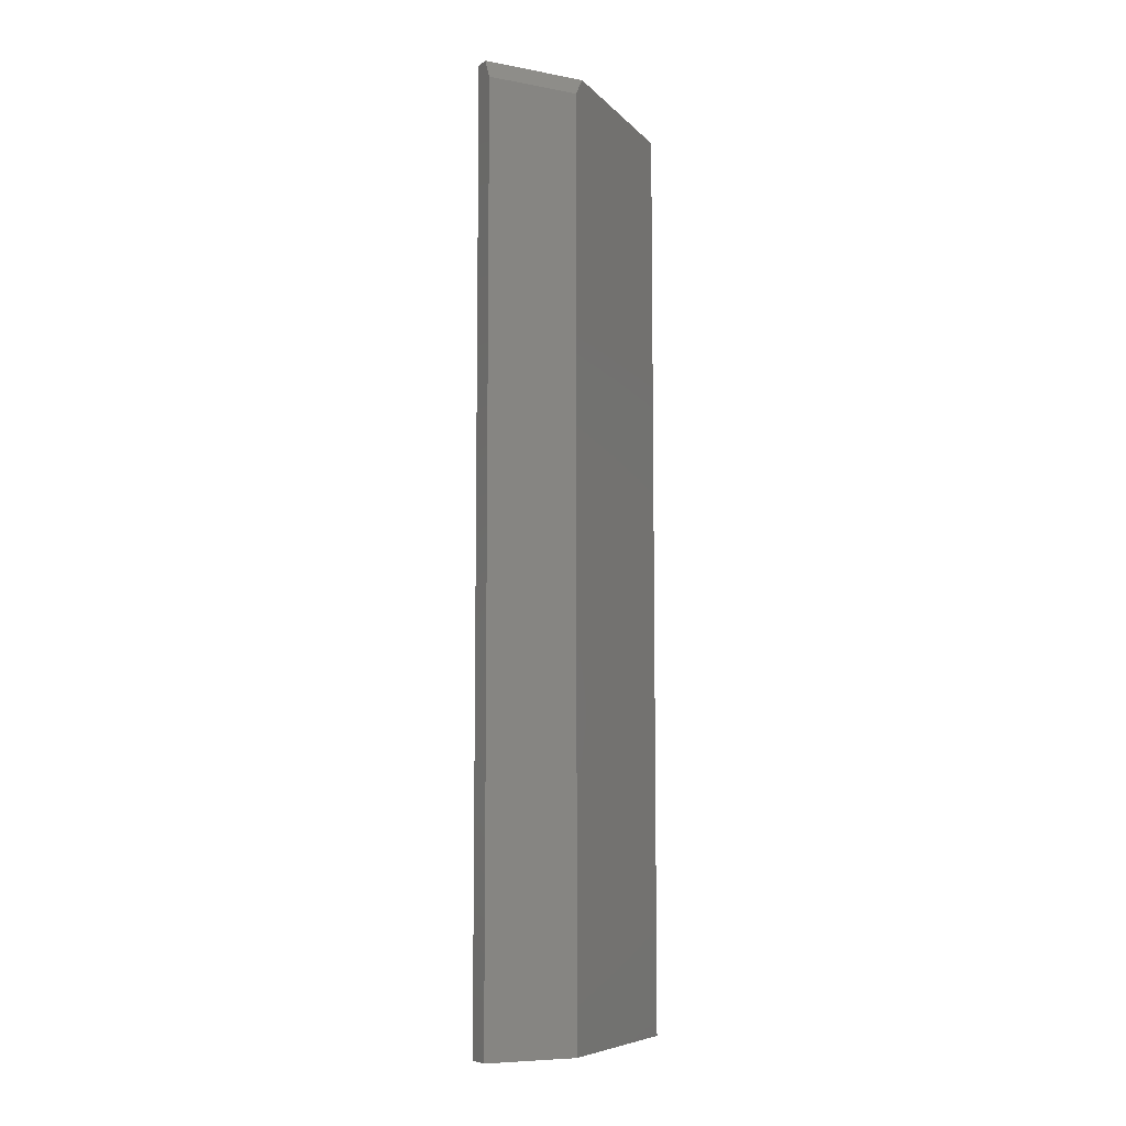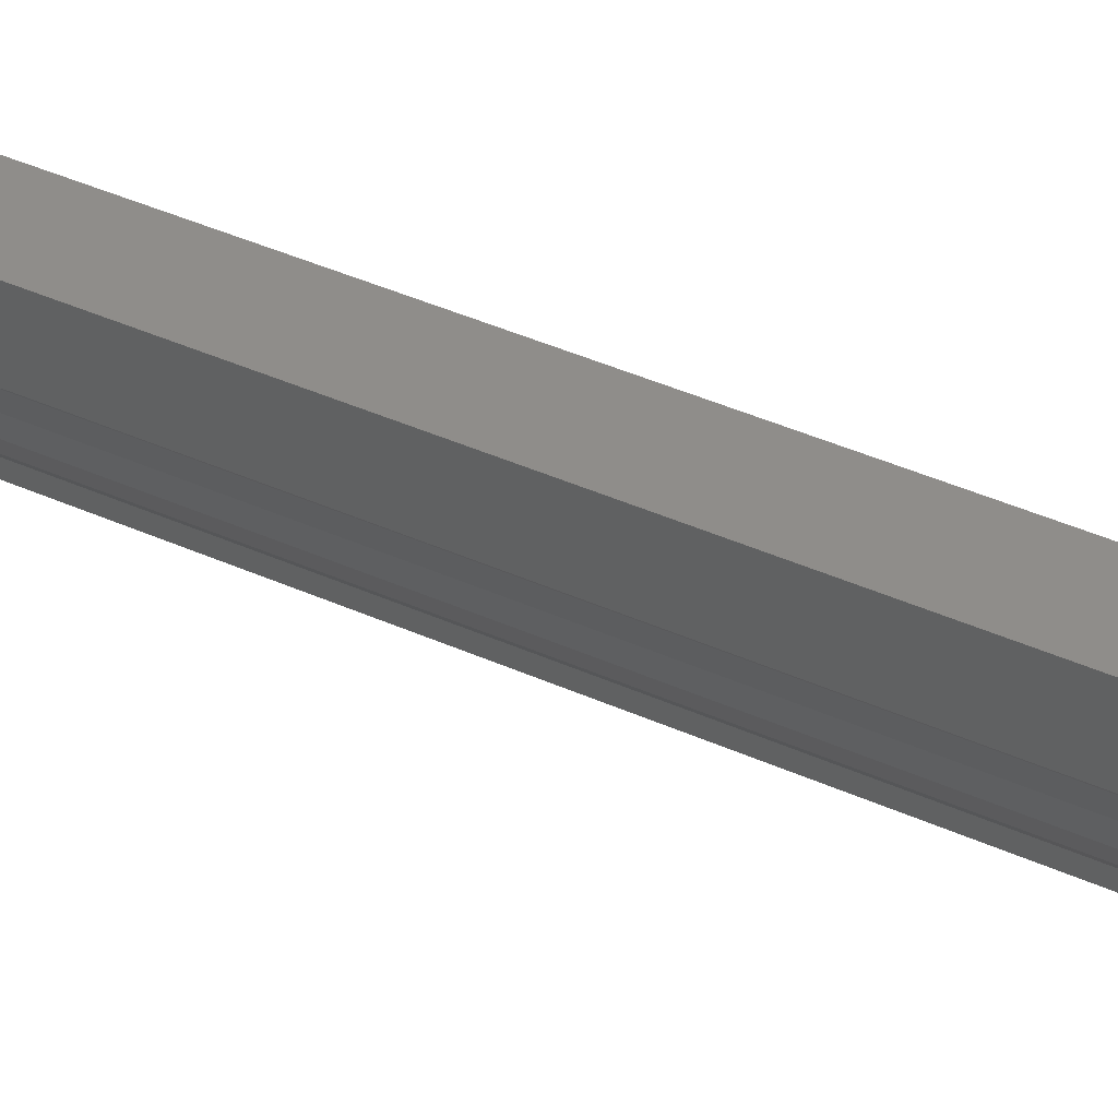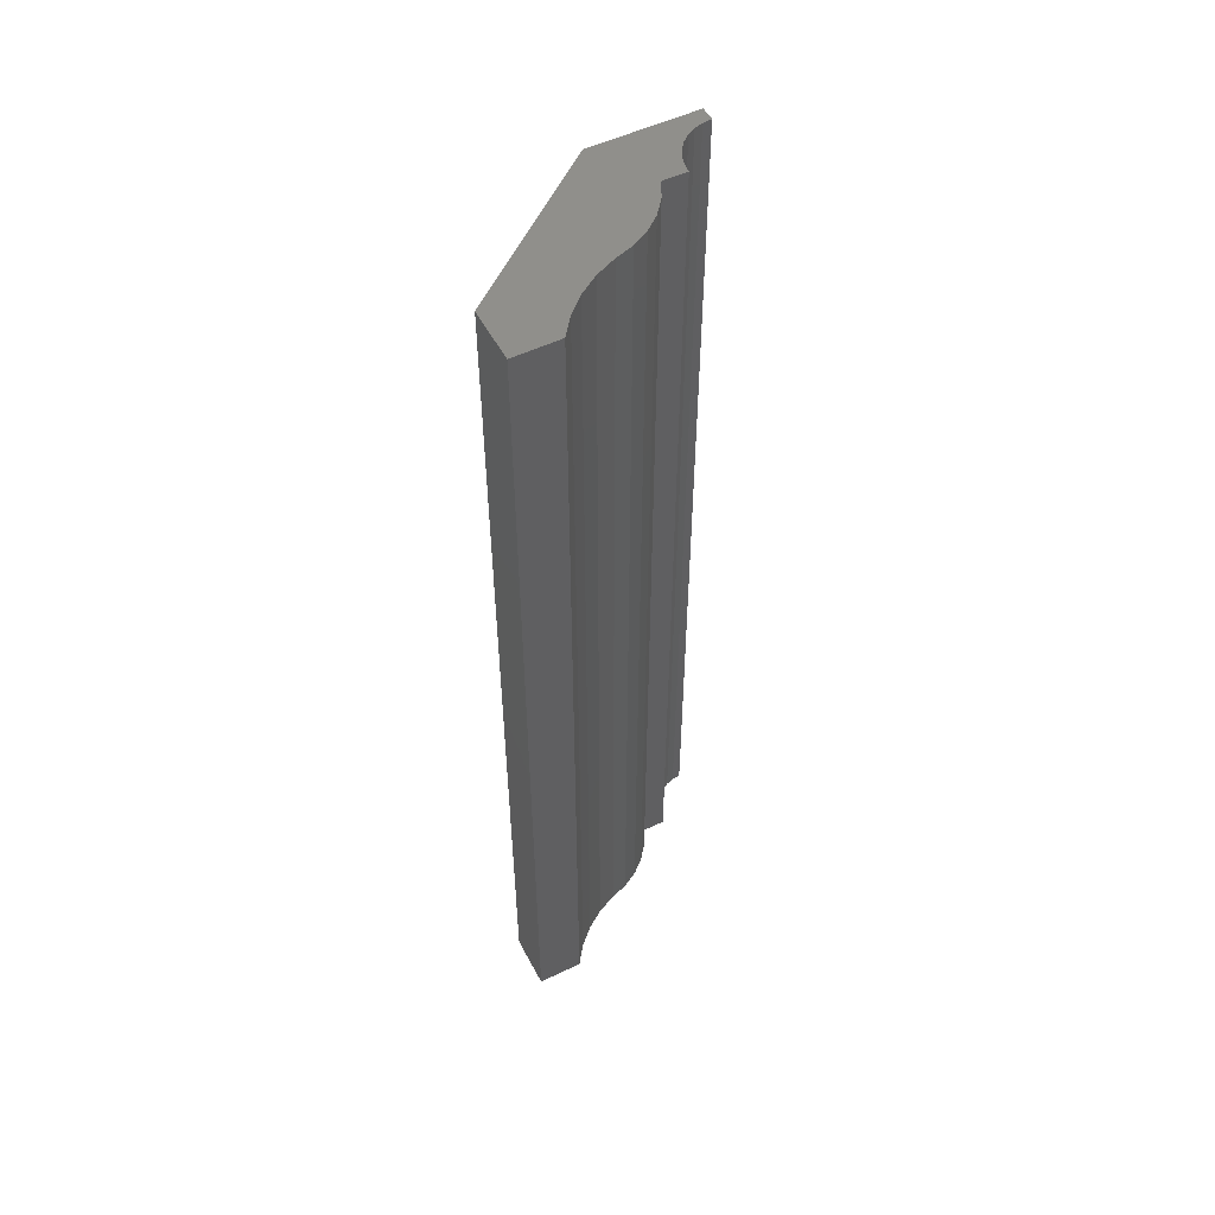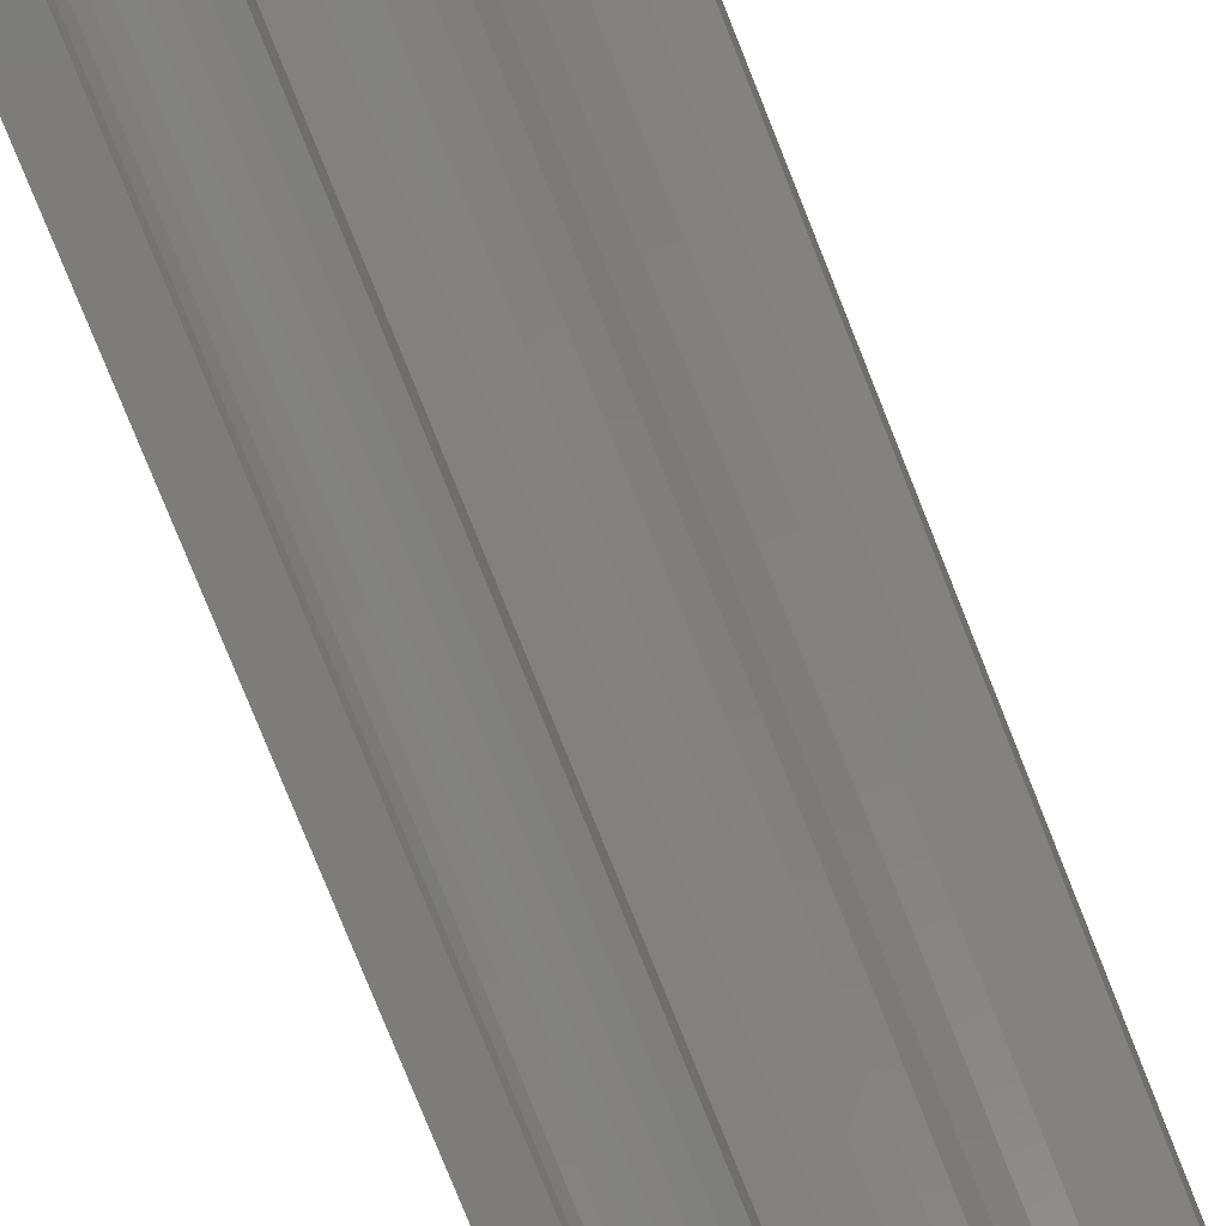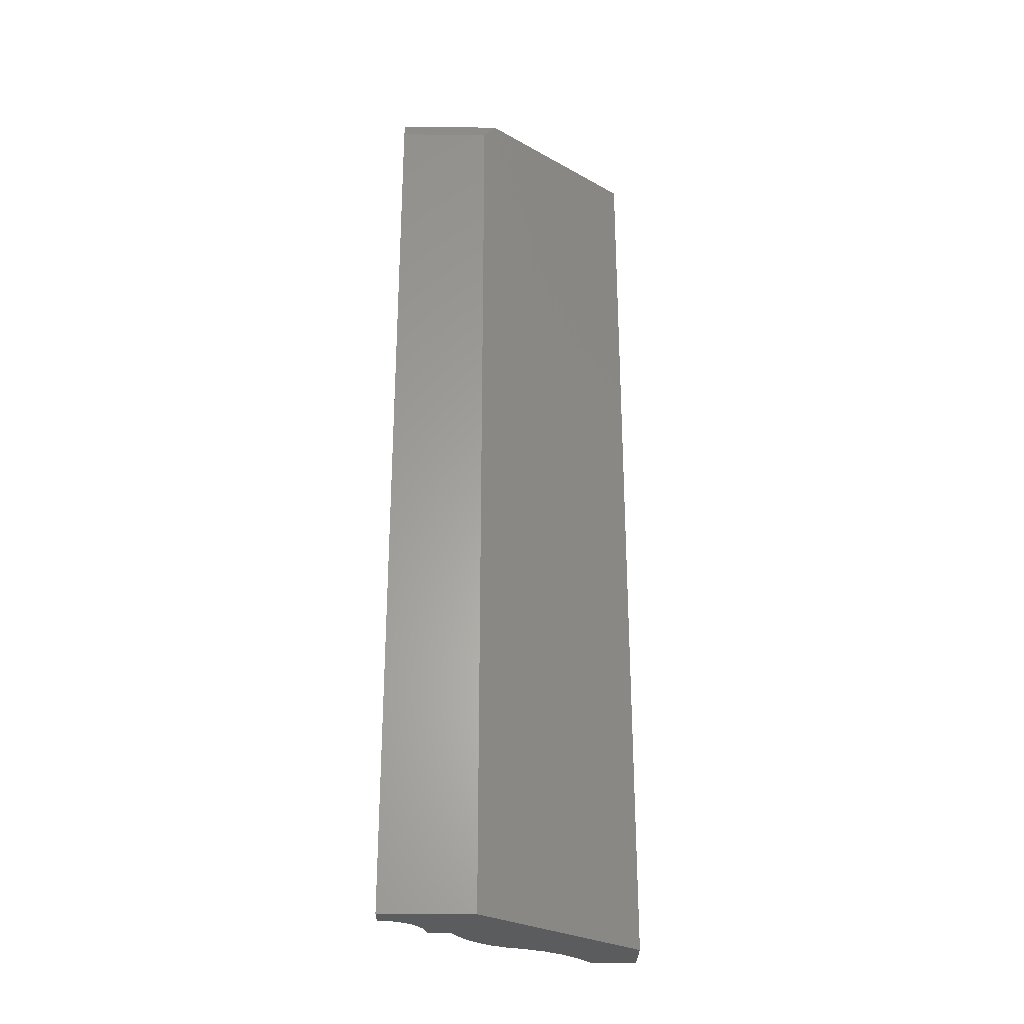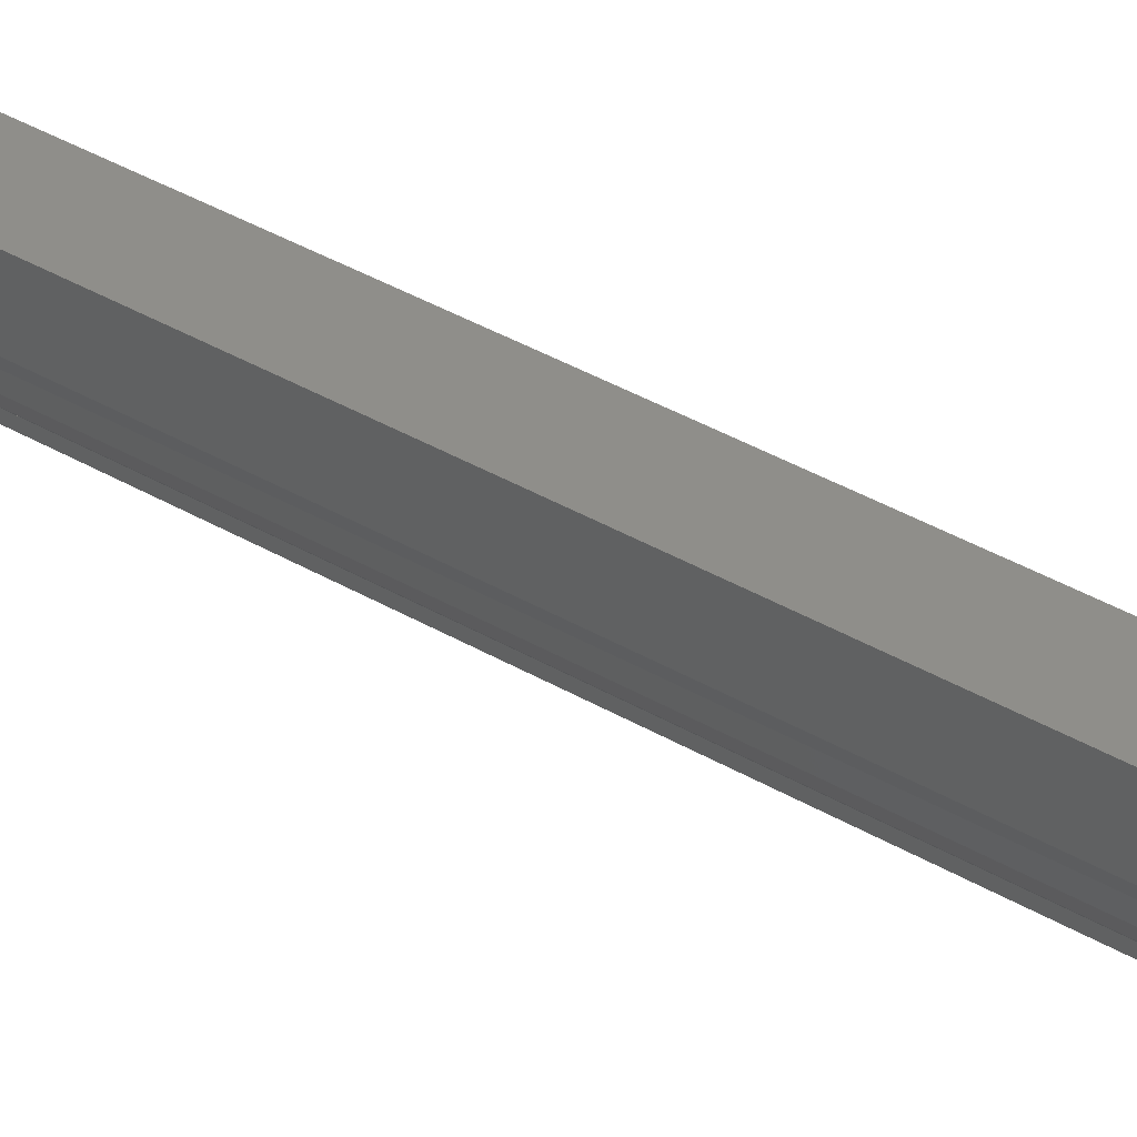
<metadata>
{"format":"stl","ext":"stl","renderer":"f3d","projection":"perspective","resolution":1024,"background":"white","views":[{"elev":-7.9,"azim":-117.4,"up":"+Y"},{"elev":42.1,"azim":118.3,"up":"+Z"},{"elev":52.5,"azim":62.6,"up":"+Y"},{"elev":-75.9,"azim":21.6,"up":"+Z"},{"elev":-28.0,"azim":-90.8,"up":"+Y"},{"elev":42.7,"azim":124.2,"up":"+Z"}]}
</metadata>
<code>
# stl→obj: 48 verts, 92 faces
v -0.05818 -1.585e-18 -0.09447
v -0.05888 1.068e-18 -0.1016
v -0.07031 4.337e-19 -0.1016
v 0.06941 1.927e-18 0.06521
v 0.05486 5.143e-19 0.05432
v 0.06941 1.947e-17 0.1016
v 0.02664 1.709e-17 0.1016
v 0.04231 -9.121e-19 0.04117
v 0.0321 -2.314e-18 0.02614
v -0.07031 5.119e-18 -0.01716
v 0.02451 3.293e-18 0.009622
v 0.01989 2.236e-18 -0.004801
v 0.01256 1.093e-18 -0.01805
v 0.002775 -9.116e-20 -0.02961
v -0.009073 -1.272e-18 -0.03903
v -0.02253 6.172e-18 -0.04597
v -0.02253 2.018e-18 -0.06521
v -0.02962 1.585e-18 -0.06591
v -0.03644 1.092e-18 -0.06798
v -0.04273 5.567e-19 -0.07134
v -0.04824 -9.63e-34 -0.07586
v -0.05276 -5.567e-19 -0.08137
v -0.05611 -1.092e-18 -0.08765
v -0.07812 -0.01562 -0.02673
v -0.07812 -0.01562 -0.1016
v -0.07812 -0.75 -0.02673
v -0.07812 -0.75 -0.1016
v 0.02664 -0.75 0.1016
v -0.05888 -0.75 -0.1016
v -0.05818 -0.75 -0.09447
v 0.06941 -0.75 0.1016
v 0.05486 -0.75 0.05432
v 0.06941 -0.75 0.06521
v -0.05611 -0.75 -0.08765
v -0.05276 -0.75 -0.08137
v -0.04824 -0.75 -0.07586
v -0.04273 -0.75 -0.07134
v -0.03644 -0.75 -0.06798
v -0.02962 -0.75 -0.06591
v -0.02253 -0.75 -0.06521
v -0.02253 -0.75 -0.04597
v -0.009073 -0.75 -0.03903
v 0.002775 -0.75 -0.02961
v 0.01256 -0.75 -0.01805
v 0.01989 -0.75 -0.004801
v 0.02451 -0.75 0.009622
v 0.0321 -0.75 0.02614
v 0.04231 -0.75 0.04117
f 1 2 3
f 4 5 6
f 7 6 5
f 7 5 8
f 7 8 9
f 7 9 10
f 10 9 11
f 10 11 12
f 10 12 13
f 10 13 14
f 10 14 15
f 10 15 16
f 10 16 17
f 10 17 18
f 10 18 19
f 10 19 20
f 10 20 21
f 10 21 22
f 10 22 23
f 10 23 1
f 10 1 3
f 24 25 26
f 26 25 27
f 26 28 24
f 24 28 7
f 24 7 10
f 29 27 2
f 2 27 25
f 2 25 3
f 24 10 25
f 25 10 3
f 27 29 30
f 31 32 33
f 26 27 30
f 26 30 34
f 26 34 35
f 26 35 36
f 26 36 37
f 26 37 38
f 26 38 39
f 26 39 40
f 26 40 41
f 26 41 42
f 26 42 43
f 26 43 44
f 26 44 45
f 26 45 46
f 26 46 47
f 28 26 47
f 28 47 48
f 28 48 32
f 28 32 31
f 6 7 31
f 31 7 28
f 4 6 33
f 33 6 31
f 8 47 9
f 9 47 46
f 9 46 11
f 47 8 48
f 48 8 5
f 48 5 32
f 32 5 4
f 32 4 33
f 11 46 12
f 12 46 45
f 12 45 13
f 13 45 44
f 13 44 14
f 14 44 43
f 14 43 15
f 15 43 42
f 15 42 16
f 16 42 41
f 17 16 40
f 40 16 41
f 21 35 22
f 22 35 34
f 22 34 23
f 23 34 30
f 23 30 1
f 1 30 29
f 1 29 2
f 35 21 36
f 36 21 20
f 36 20 37
f 37 20 19
f 37 19 38
f 38 19 18
f 38 18 39
f 39 18 17
f 39 17 40

</code>
